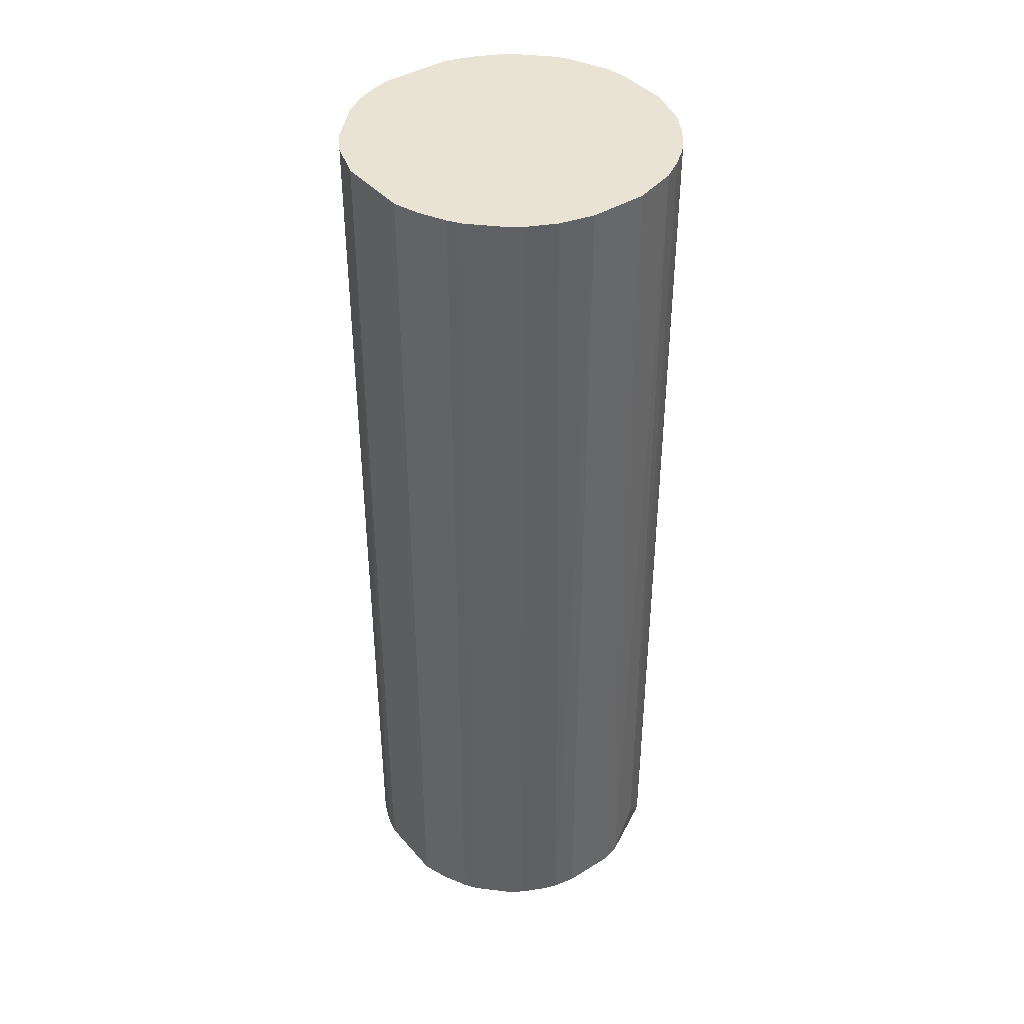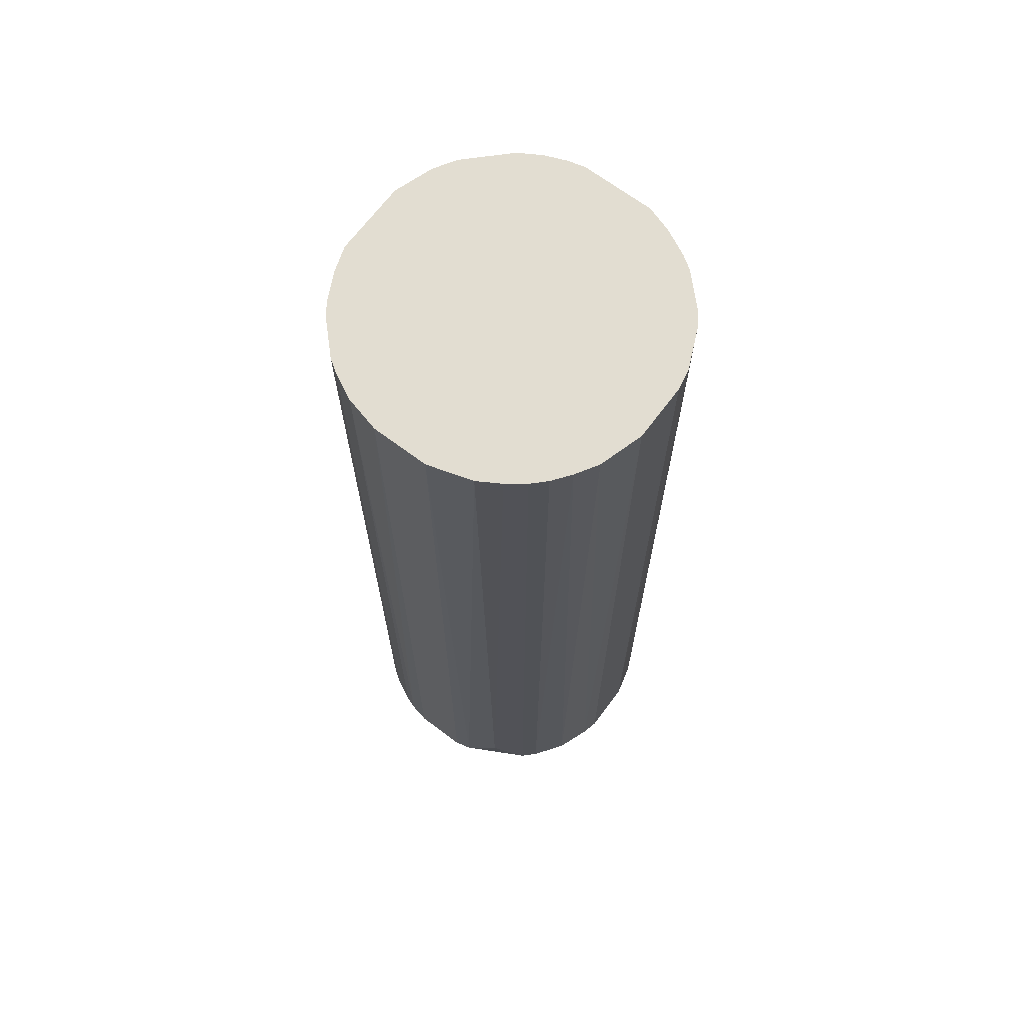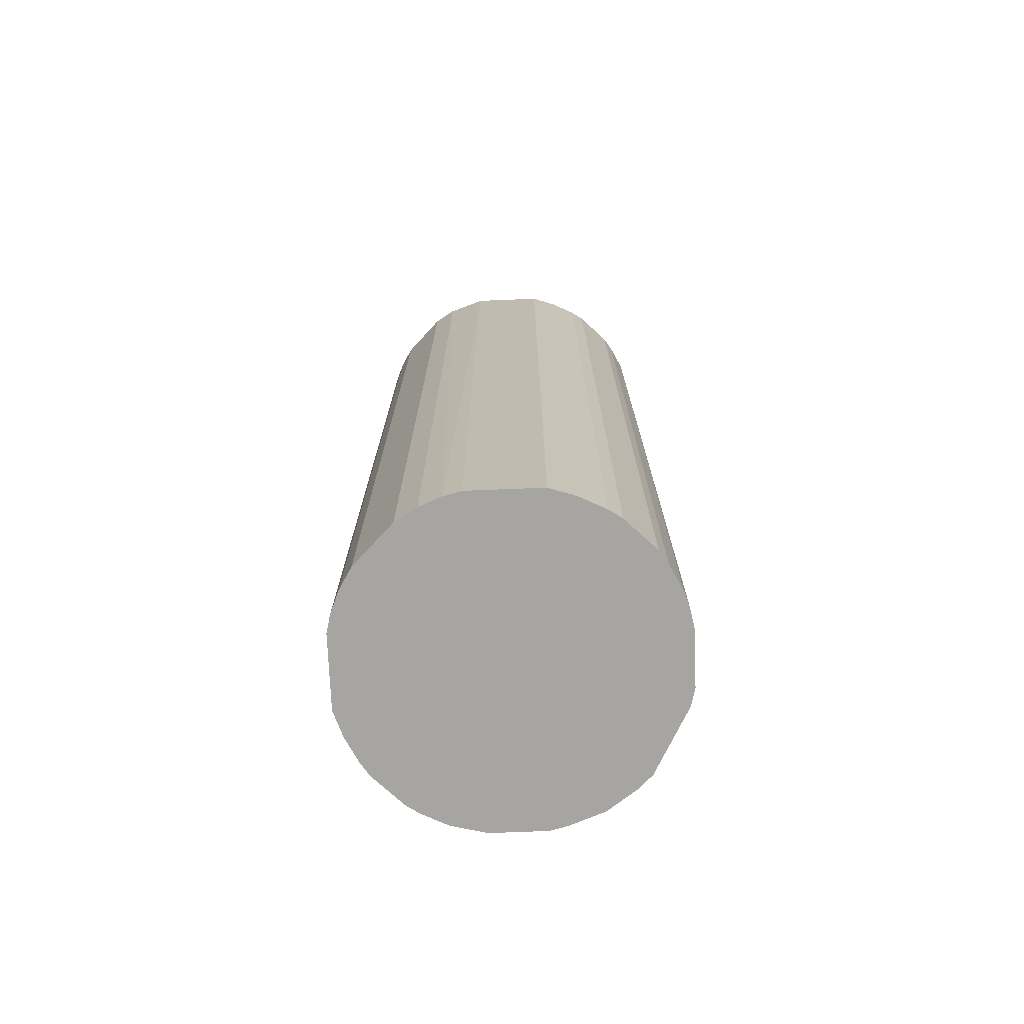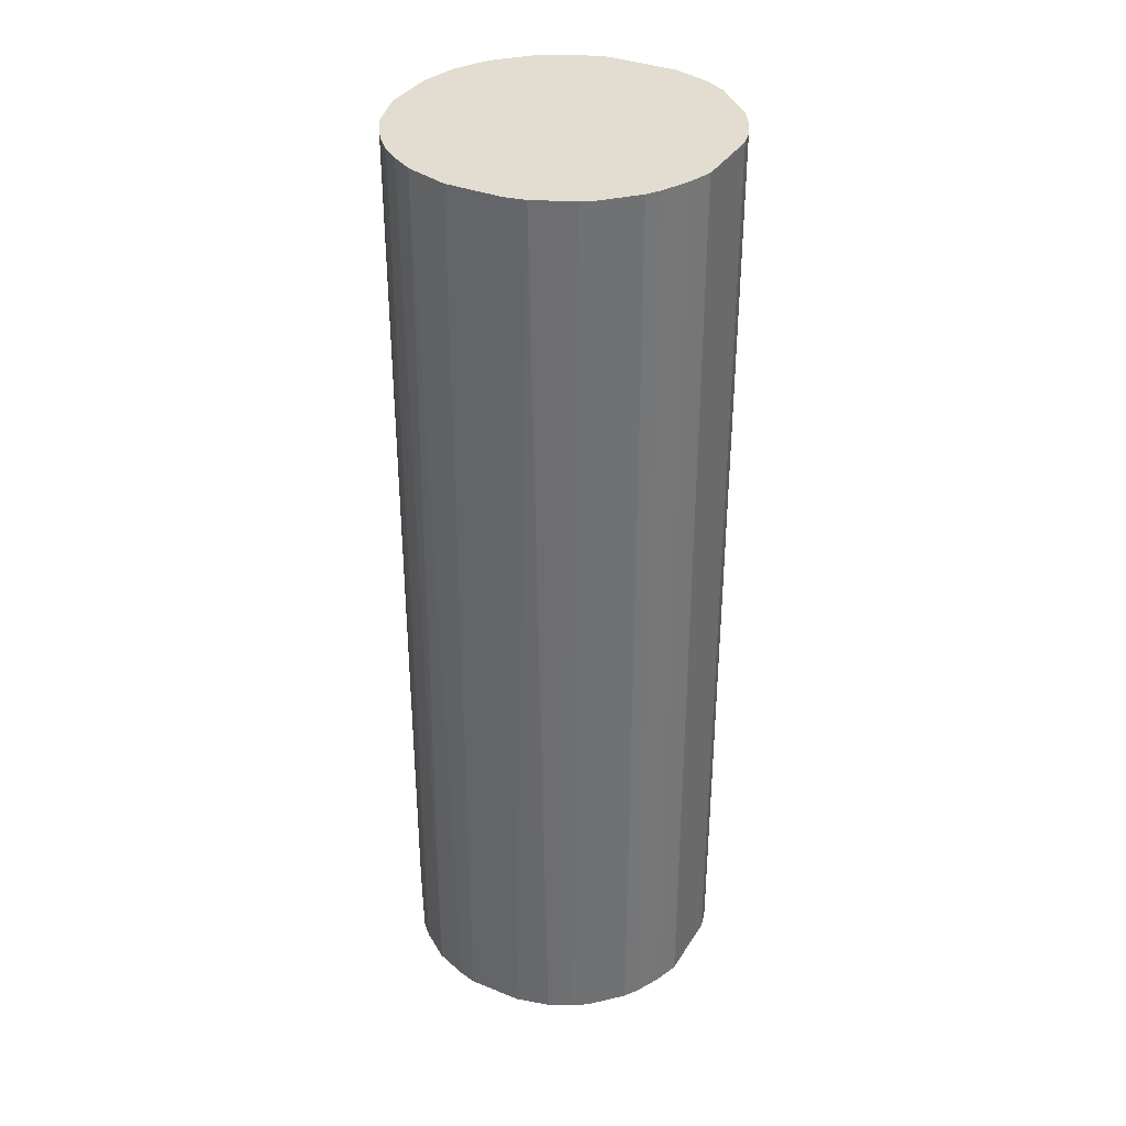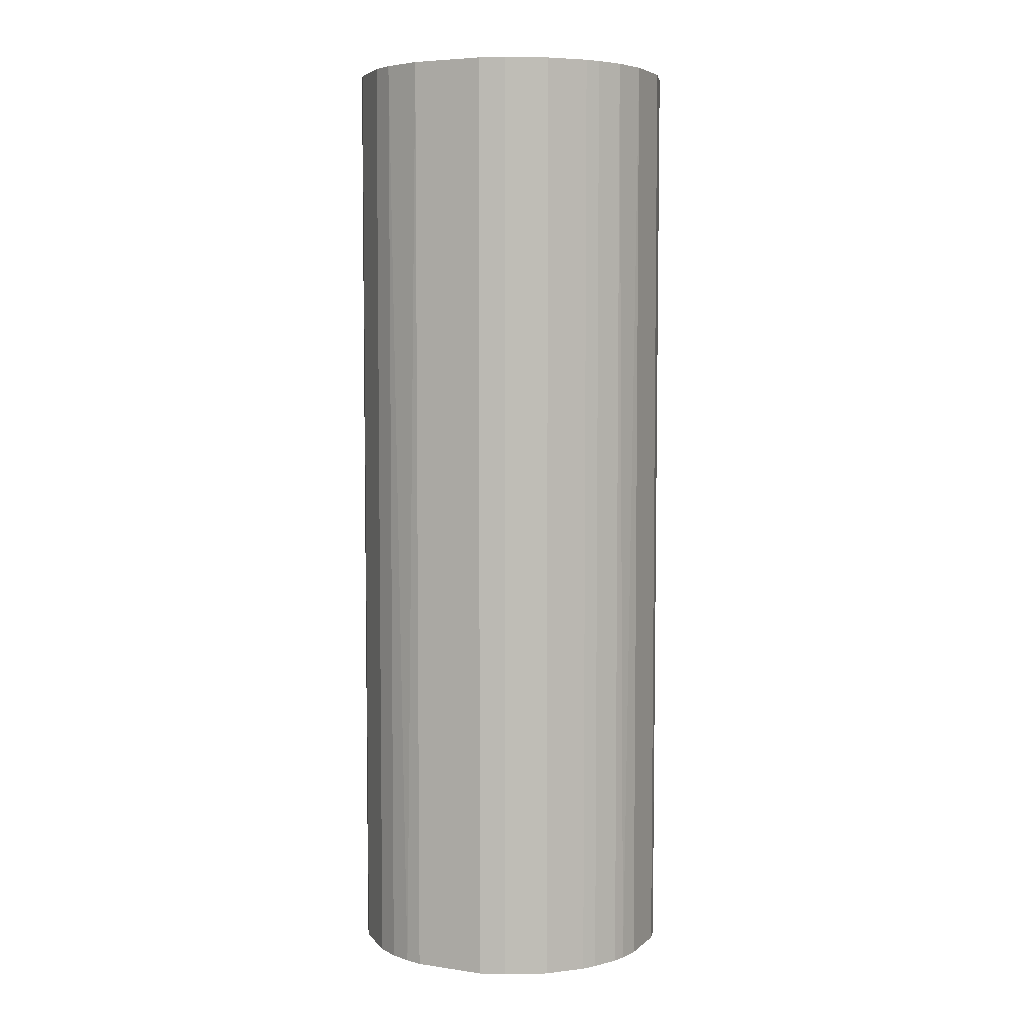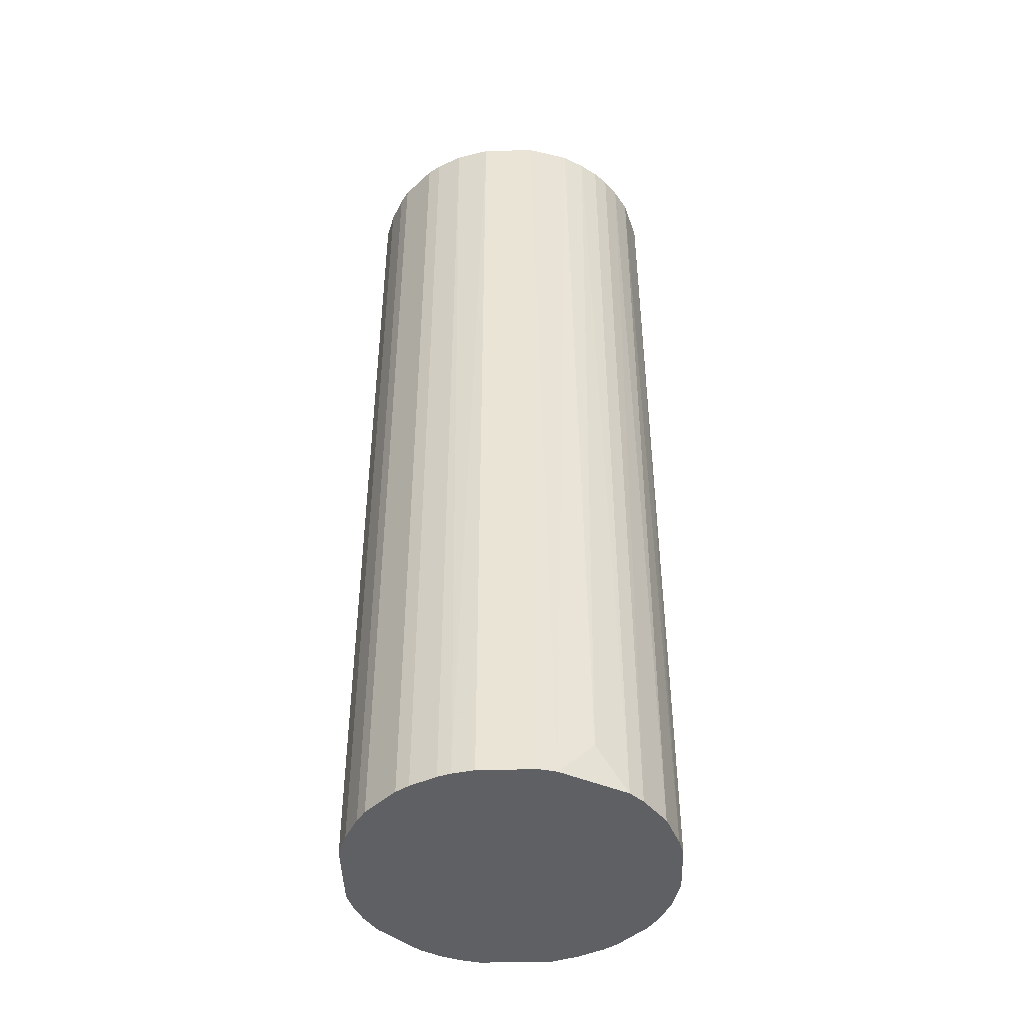
<metadata>
{"format":"obj","ext":"obj","renderer":"f3d","projection":"perspective","resolution":1024,"background":"white","views":[{"elev":41.1,"azim":-126.9,"up":"+Z"},{"elev":68.5,"azim":-53.1,"up":"+Z"},{"elev":-73.7,"azim":-177.7,"up":"+Z"},{"elev":35.2,"azim":27.9,"up":"+Z"},{"elev":5.2,"azim":-155.3,"up":"+Z"},{"elev":-44.8,"azim":-88.3,"up":"+Z"}]}
</metadata>
<code>
o convex_0
v -9.058 -5.018 2.29
v 10.04 2.243 60.13
v 9.774 3.32 60.13
v 10.04 2.243 -0.1345
v -3.944 9.506 -0.1345
v -9.595 3.859 60.13
v 1.703 -10.13 60.13
v 6.276 -8.248 -0.1345
v 2.241 10.05 60.13
v -7.713 -6.902 60.13
v -2.869 -9.861 -0.1345
v 6.007 8.432 -0.1345
v 8.698 -5.555 60.13
v -9.864 3.051 -0.1345
v -6.366 8.163 60.13
v -10.13 -1.79 60.13
v 10.04 -2.328 -0.1345
v 8.429 6.01 60.13
v -4.483 -9.322 60.13
v -8.25 6.279 -0.1345
v 2.241 10.05 -0.1345
v -2.33 10.05 60.13
v -6.905 -7.71 -0.1345
v 1.703 -10.13 -0.1345
v 5.47 -8.785 60.13
v -10.13 -1.79 -0.1345
v 10.04 -2.328 60.13
v 8.429 6.01 -0.1345
v 4.662 9.24 60.13
v 8.698 -5.555 -0.1345
v -1.793 -10.13 60.13
v -10.13 1.706 60.13
v -9.327 -4.481 60.13
v -2.33 10.05 -0.1345
v 3.854 -9.591 -0.1345
v -6.366 8.163 -0.1345
v -8.25 6.279 60.13
v 8.16 -6.363 60.13
v -5.021 -9.055 -0.1345
v 6.007 8.432 60.13
v 9.237 4.665 -0.1345
v -10.13 1.706 -0.1345
v -1.793 -10.13 -0.1345
v -5.828 -8.516 60.13
v 3.048 -9.861 60.13
v 3.317 9.775 -0.1345
v -5.56 8.7 60.13
v 9.506 -3.941 60.13
v -8.787 5.471 -0.1345
v -7.713 -6.902 -0.1345
v 8.16 -6.363 -0.1345
v 6.276 -8.248 60.13
v -9.864 -2.865 -0.1345
v 9.506 -3.941 -0.1345
v -3.944 9.506 60.13
v 4.662 9.24 -0.1345
v 9.237 4.665 60.13
v -8.519 -5.826 60.13
v -9.595 3.859 -0.1345
v -6.905 -7.71 60.13
v -5.56 8.7 -0.1345
v 5.47 -8.785 -0.1345
v 9.774 3.32 -0.1345
v -8.787 5.471 60.13
f 37 49 64
f 3 2 4
f 2 3 6
f 2 6 7
f 5 4 8
f 6 3 9
f 7 6 10
f 5 8 11
f 4 5 12
f 2 7 13
f 5 11 14
f 6 9 15
f 10 6 16
f 4 2 17
f 8 4 17
f 9 3 18
f 7 10 19
f 5 14 20
f 12 5 21
f 15 9 22
f 9 21 22
f 14 11 23
f 11 8 24
f 13 7 25
f 14 23 26
f 2 13 27
f 17 2 27
f 4 12 28
f 12 18 28
f 9 18 29
f 8 17 30
f 7 19 31
f 19 11 31
f 24 7 31
f 6 14 32
f 16 6 32
f 26 16 32
f 10 16 33
f 21 5 34
f 5 22 34
f 22 21 34
f 24 8 35
f 5 20 36
f 20 15 36
f 6 15 37
f 15 20 37
f 13 25 38
f 11 19 39
f 23 11 39
f 18 12 40
f 29 18 40
f 12 29 40
f 4 28 41
f 28 18 41
f 14 26 42
f 32 14 42
f 26 32 42
f 11 24 43
f 31 11 43
f 24 31 43
f 19 10 44
f 39 19 44
f 23 39 44
f 7 24 45
f 25 7 45
f 24 35 45
f 35 25 45
f 21 9 46
f 12 21 46
f 9 29 46
f 15 22 47
f 36 15 47
f 27 13 48
f 13 30 48
f 20 14 49
f 37 20 49
f 23 10 50
f 26 23 50
f 8 30 51
f 30 13 51
f 13 38 51
f 51 38 52
f 25 8 52
f 38 25 52
f 8 51 52
f 16 26 53
f 1 33 53
f 33 16 53
f 50 1 53
f 26 50 53
f 17 27 54
f 30 17 54
f 27 48 54
f 48 30 54
f 22 5 55
f 5 47 55
f 47 22 55
f 29 12 56
f 12 46 56
f 46 29 56
f 18 3 57
f 3 41 57
f 41 18 57
f 33 1 58
f 10 33 58
f 1 50 58
f 50 10 58
f 14 6 59
f 6 49 59
f 49 14 59
f 10 23 60
f 44 10 60
f 23 44 60
f 5 36 61
f 47 5 61
f 36 47 61
f 8 25 62
f 35 8 62
f 25 35 62
f 3 4 63
f 41 3 63
f 4 41 63
f 6 37 64
f 49 6 64

</code>
